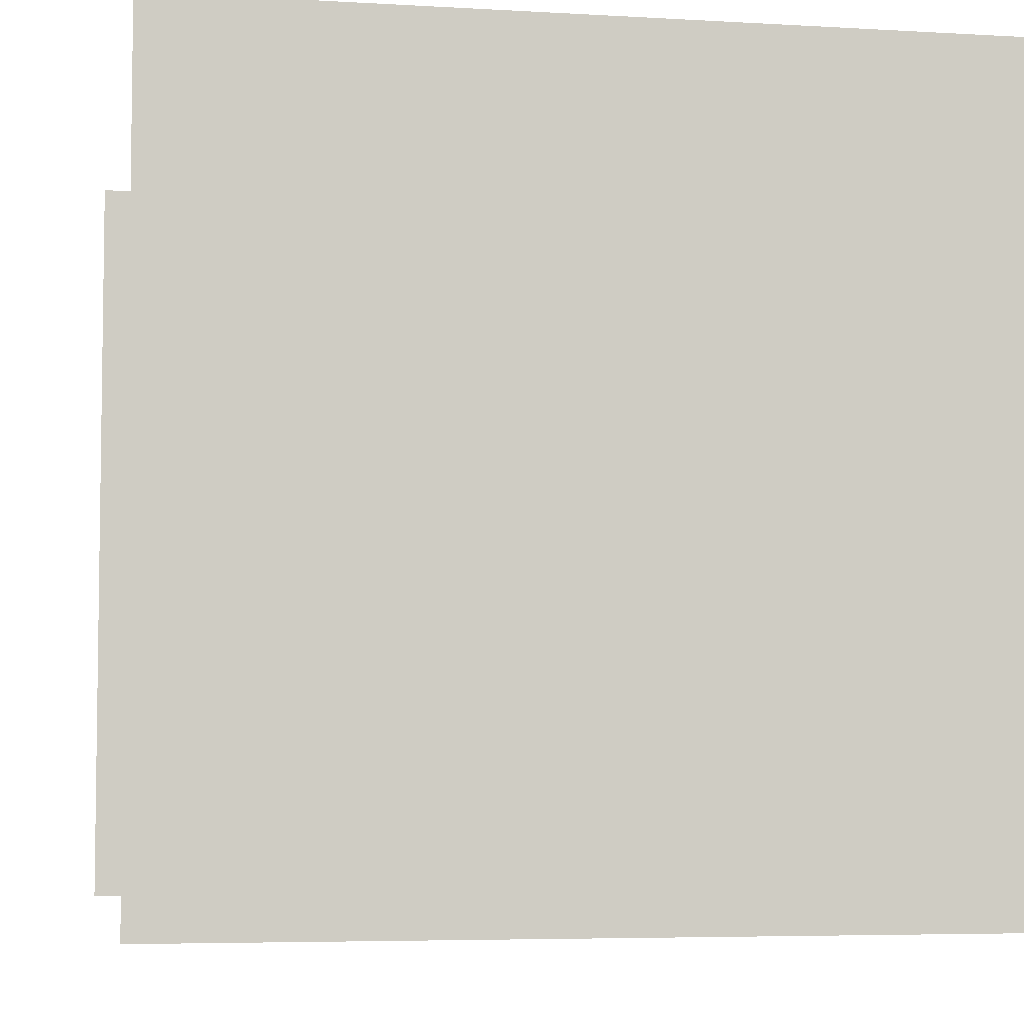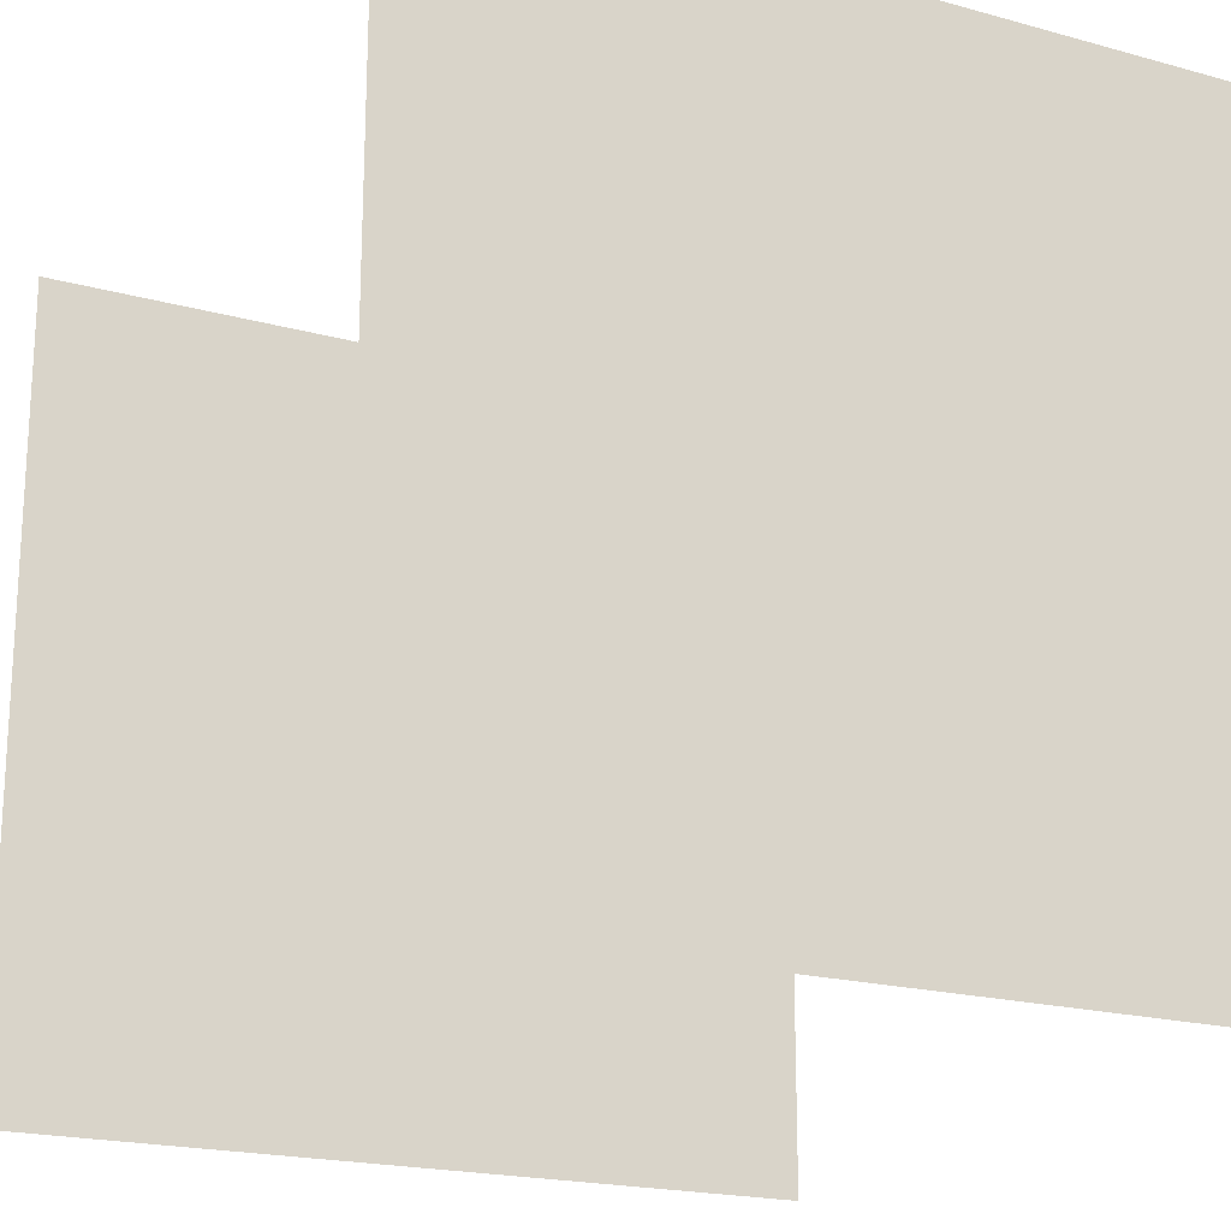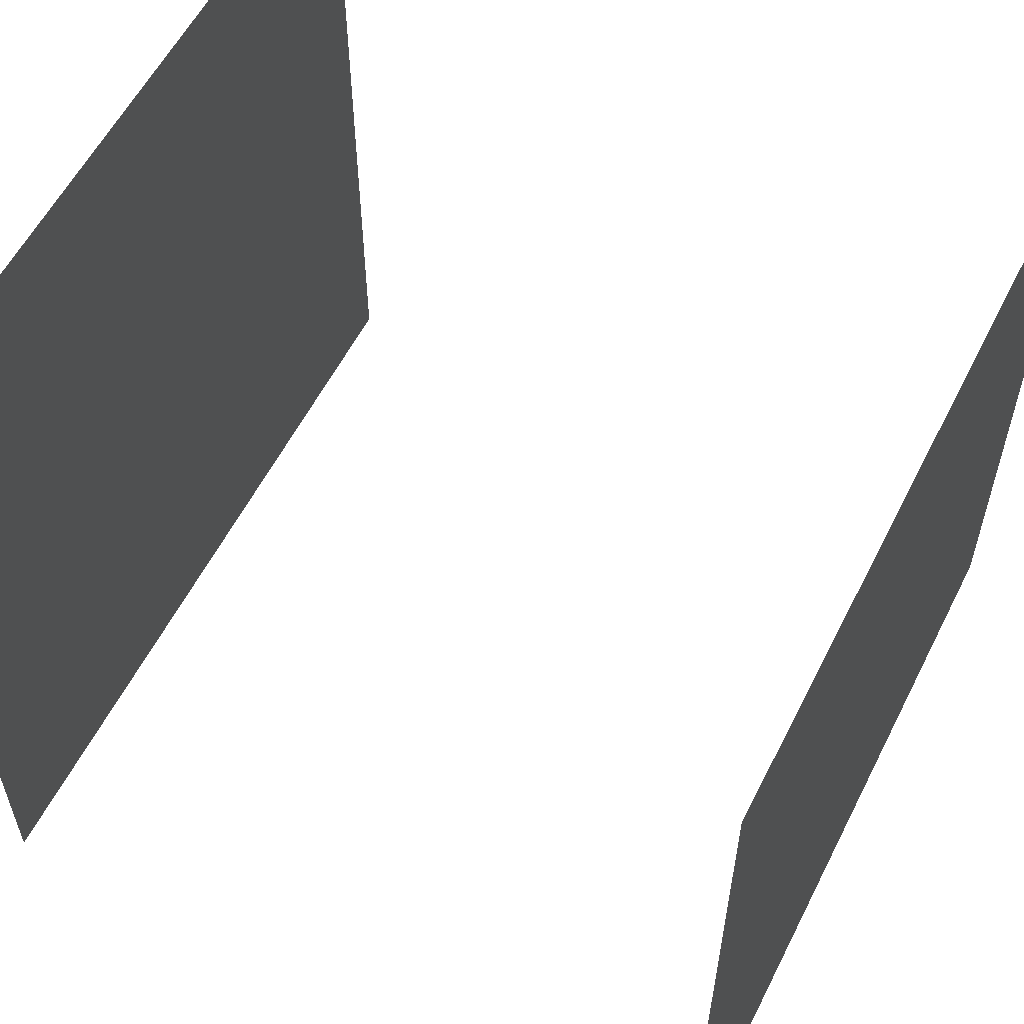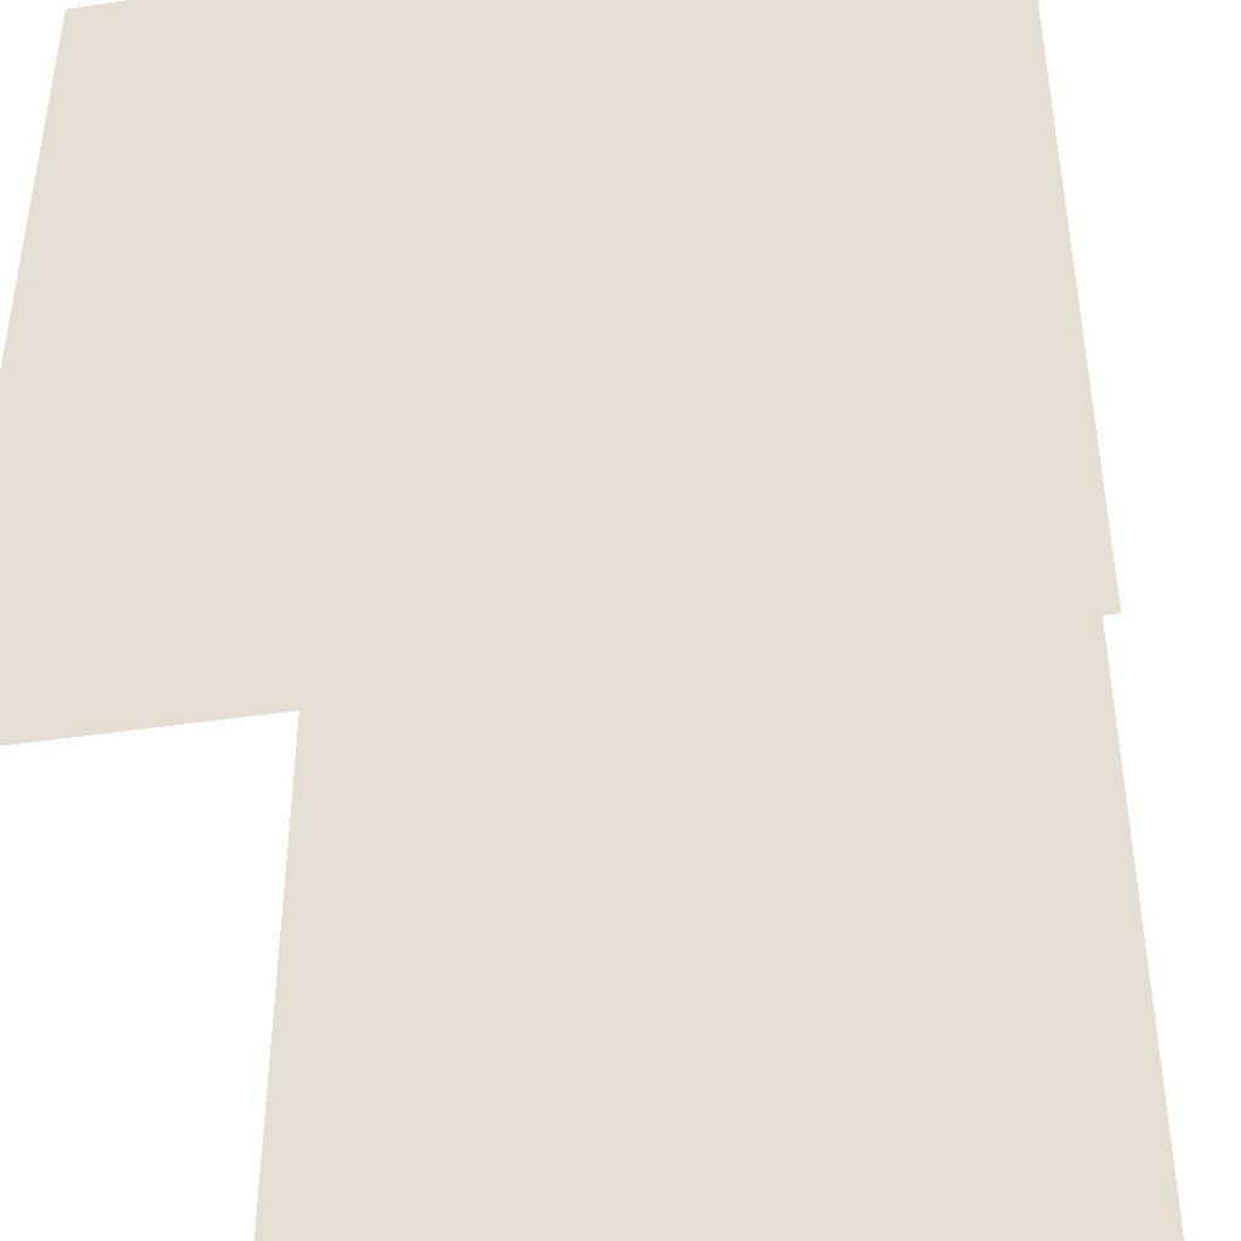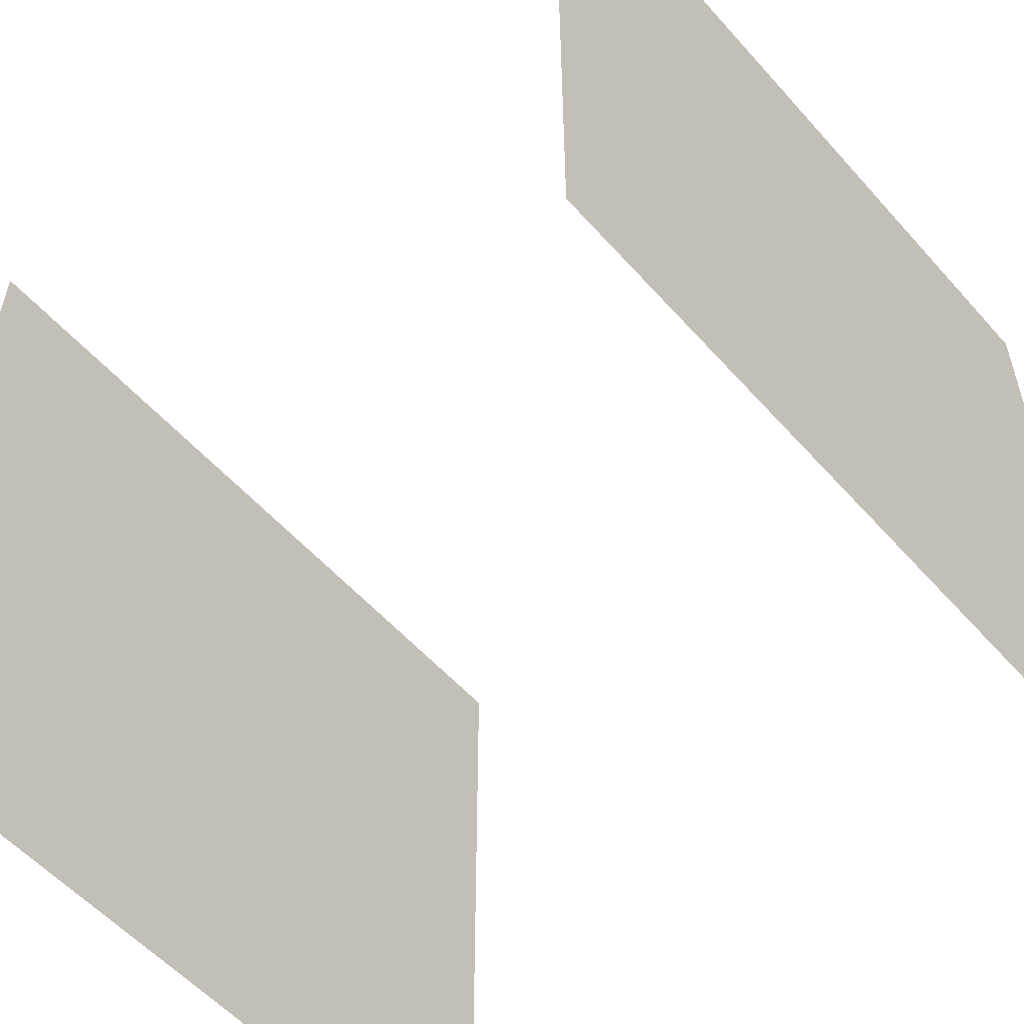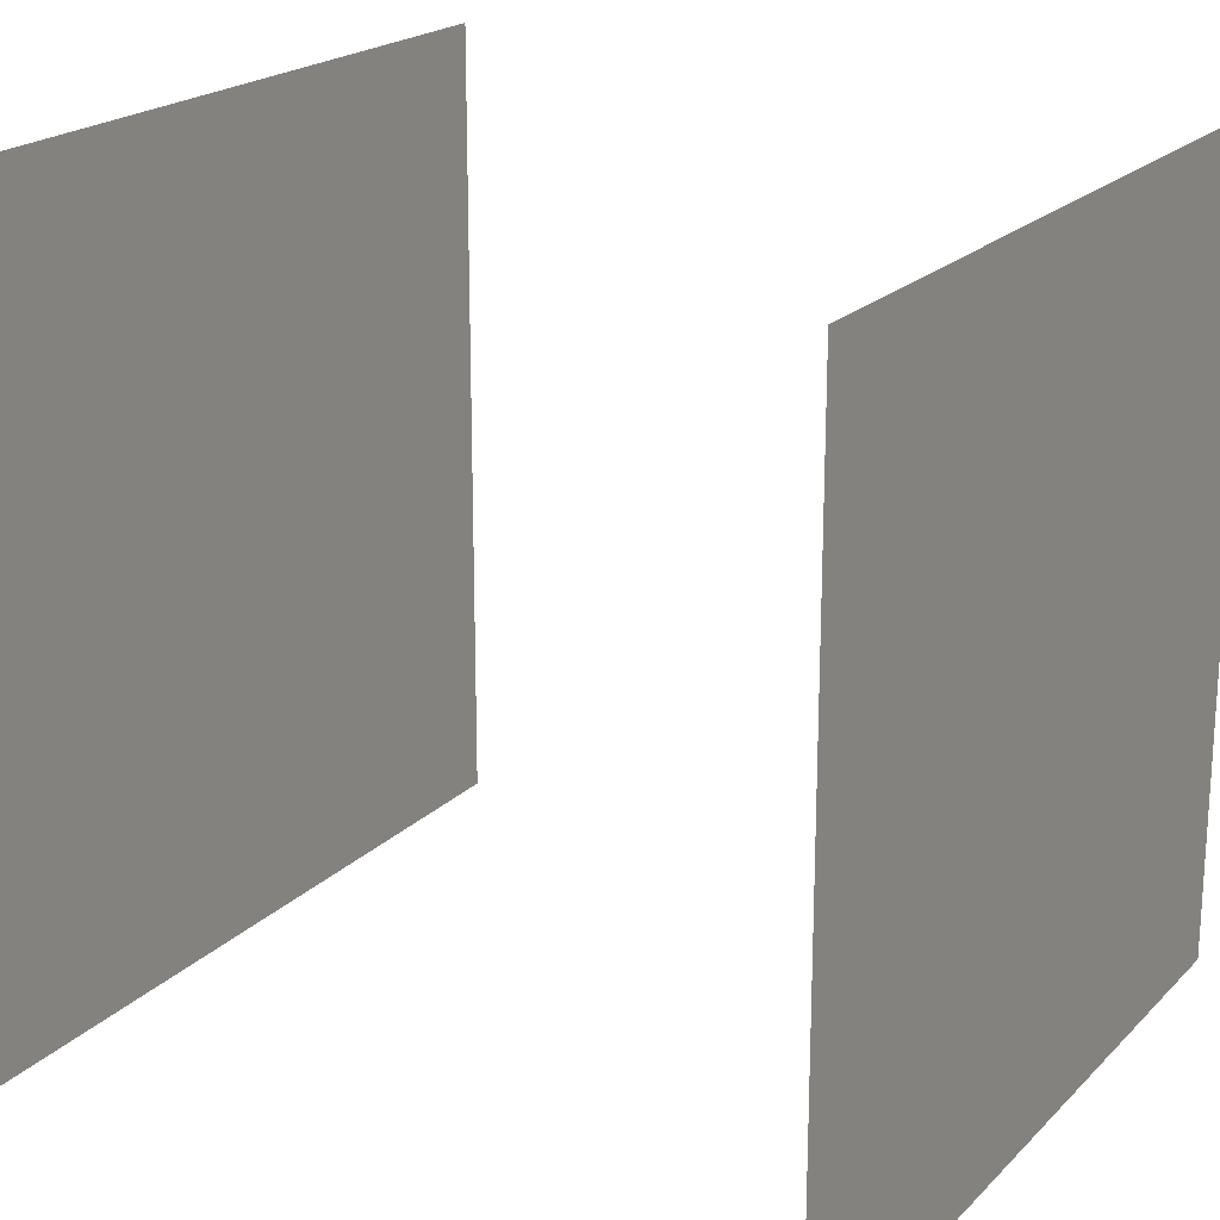
<metadata>
{"format":"obj","ext":"obj","renderer":"f3d","projection":"perspective","resolution":1024,"background":"white","views":[{"elev":-5.4,"azim":79.6,"up":"+Z"},{"elev":-19.9,"azim":-117.0,"up":"+Y"},{"elev":57.7,"azim":26.7,"up":"+Z"},{"elev":-41.1,"azim":100.4,"up":"+Y"},{"elev":-55.6,"azim":40.8,"up":"+Z"},{"elev":20.5,"azim":30.7,"up":"+Y"}]}
</metadata>
<code>
o model
v -1 -1 -1
v -1 -1 1
v 1 -1 -1
v 1 -1 1
v -1 1 -1
v -1 1 1
v 1 1 -1
v 1 1 1
f 4 3 7 8
f 6 5 1 2

</code>
